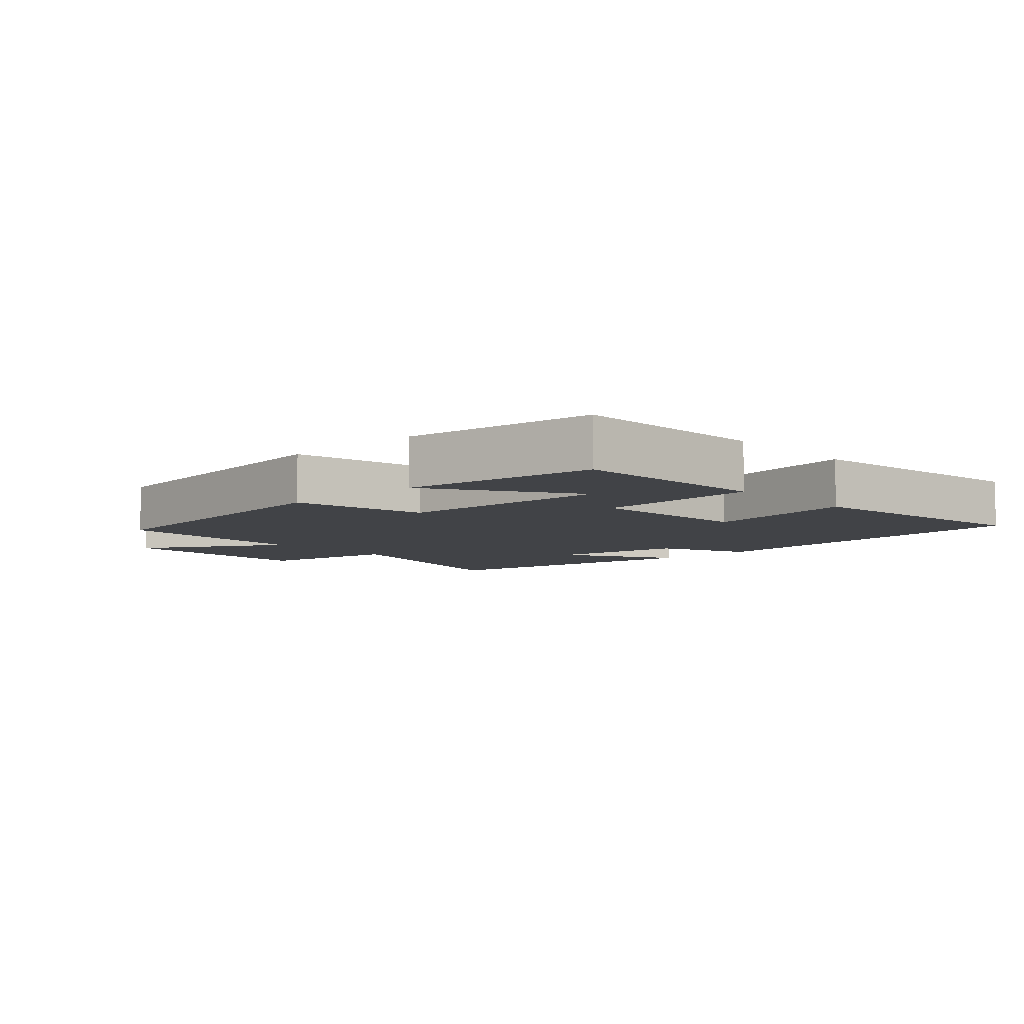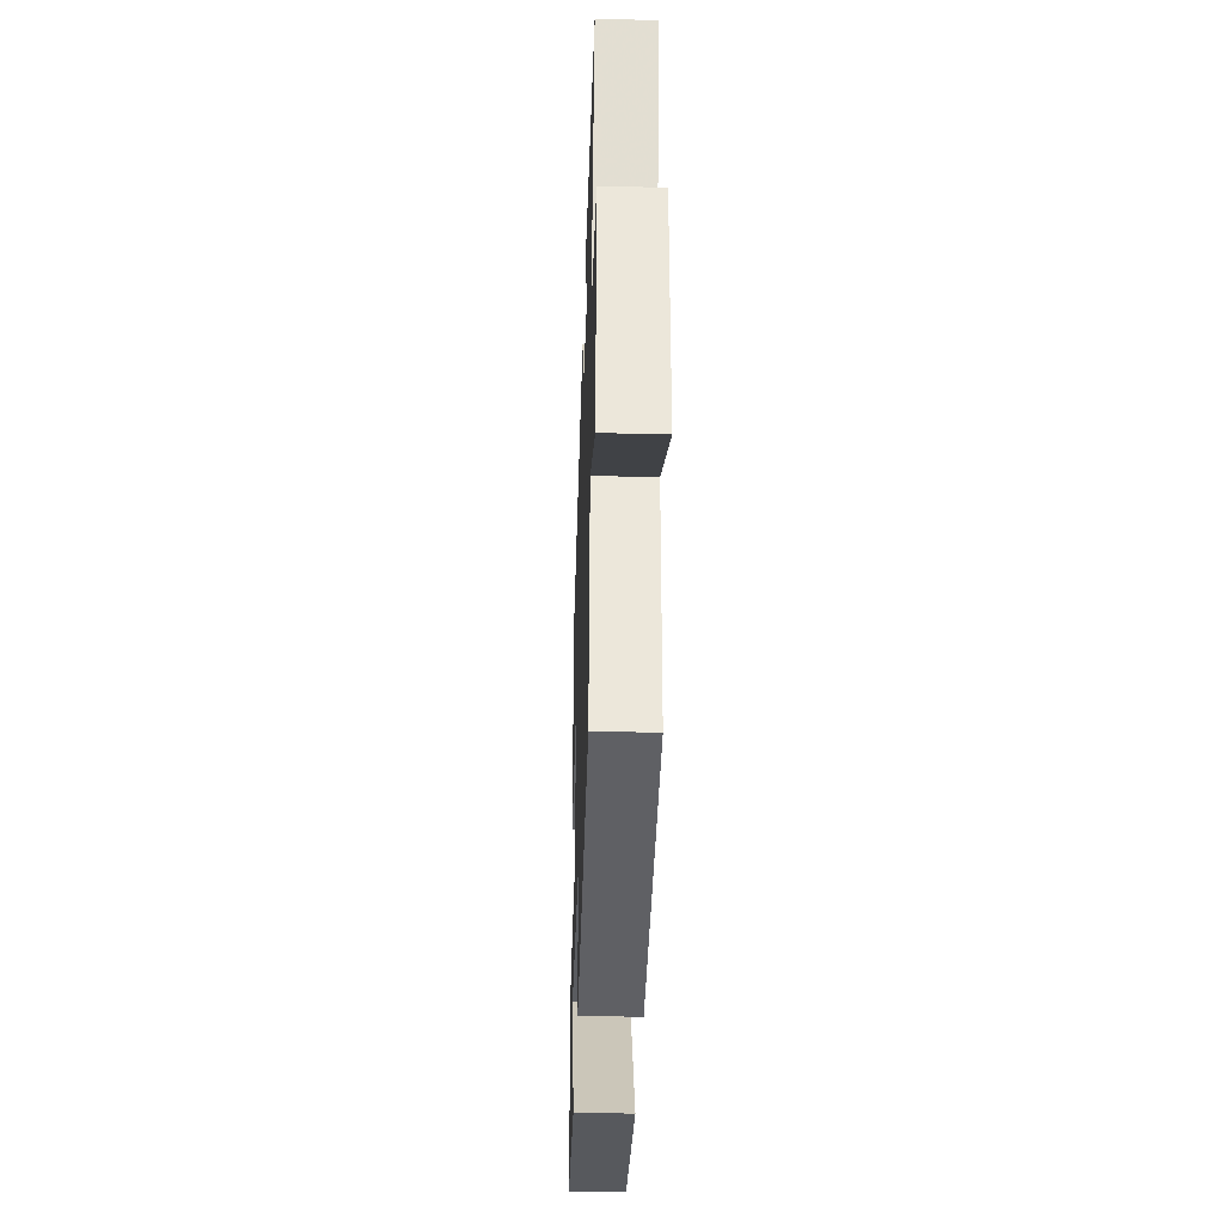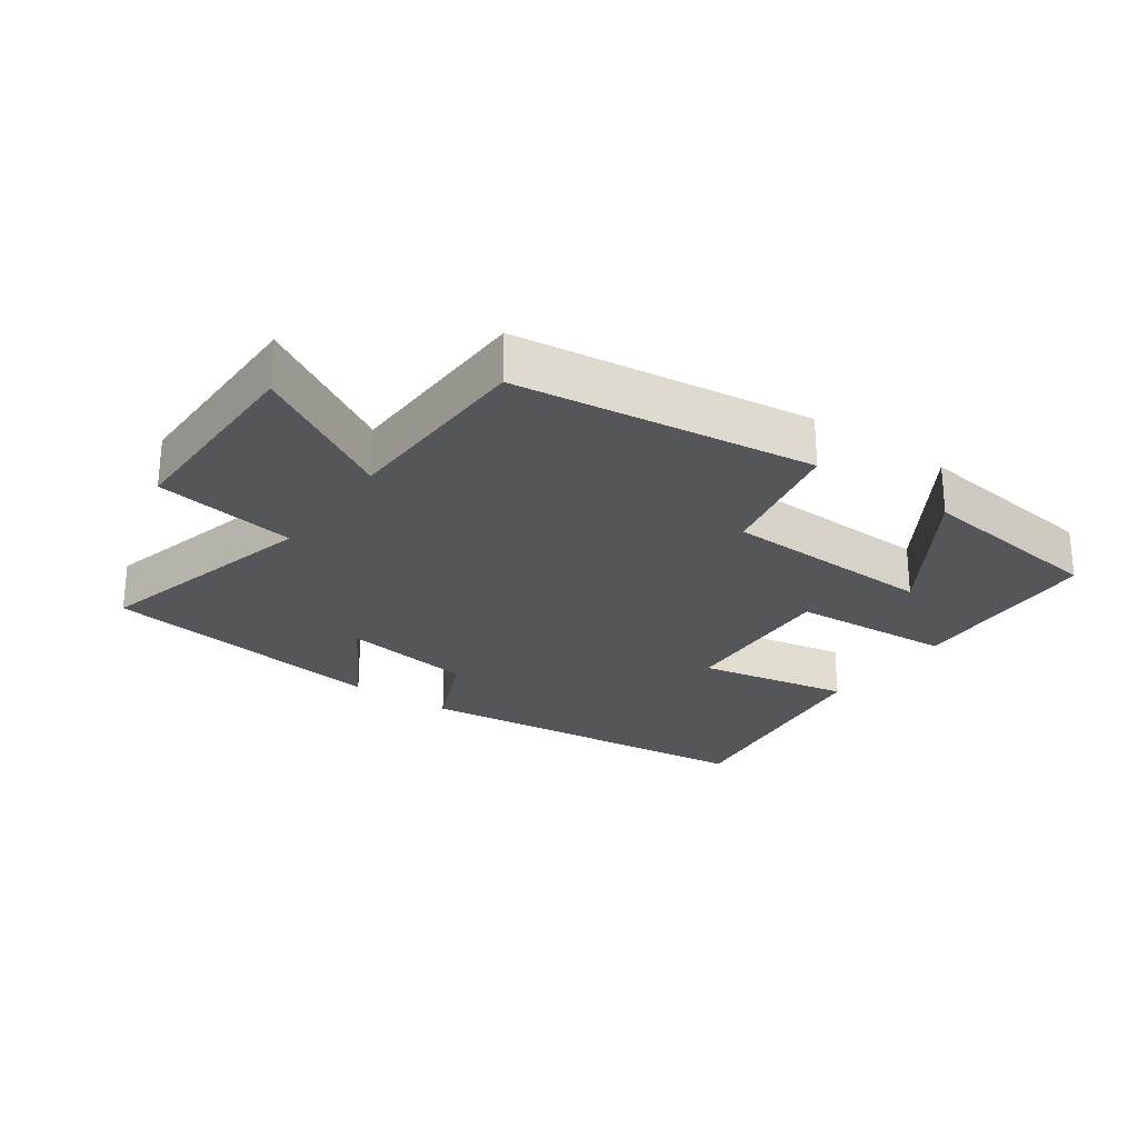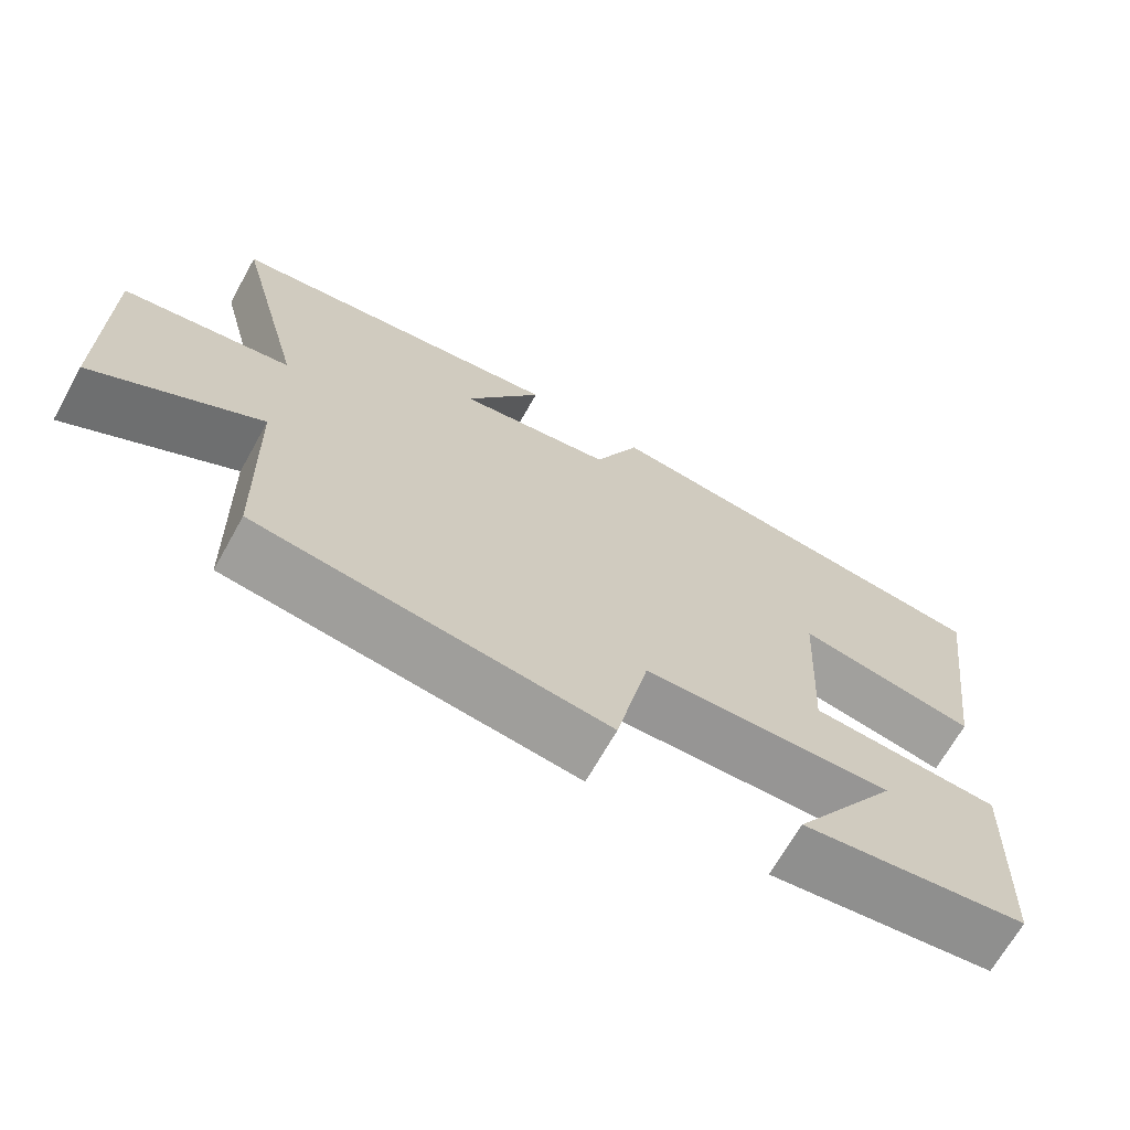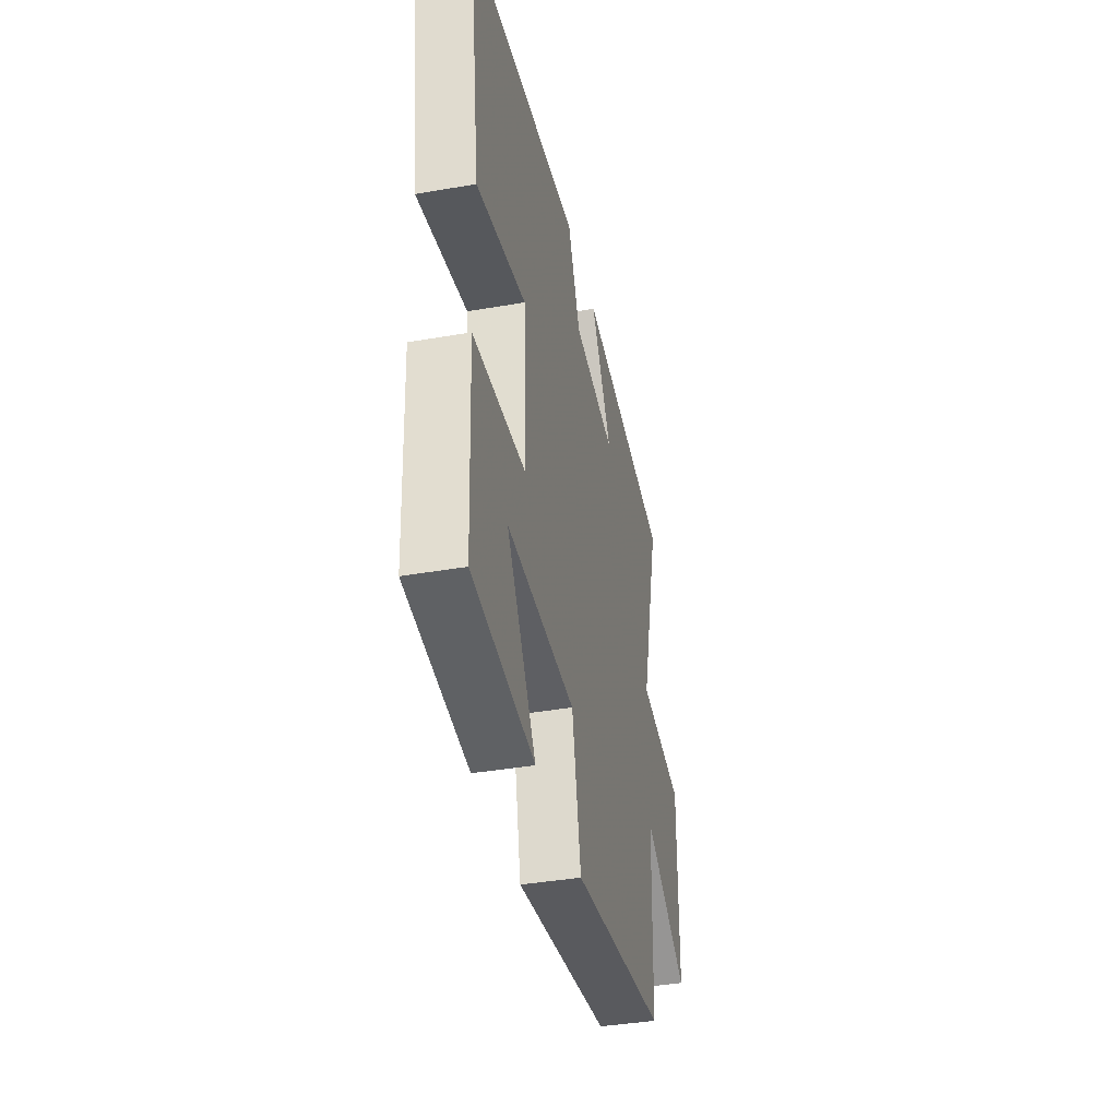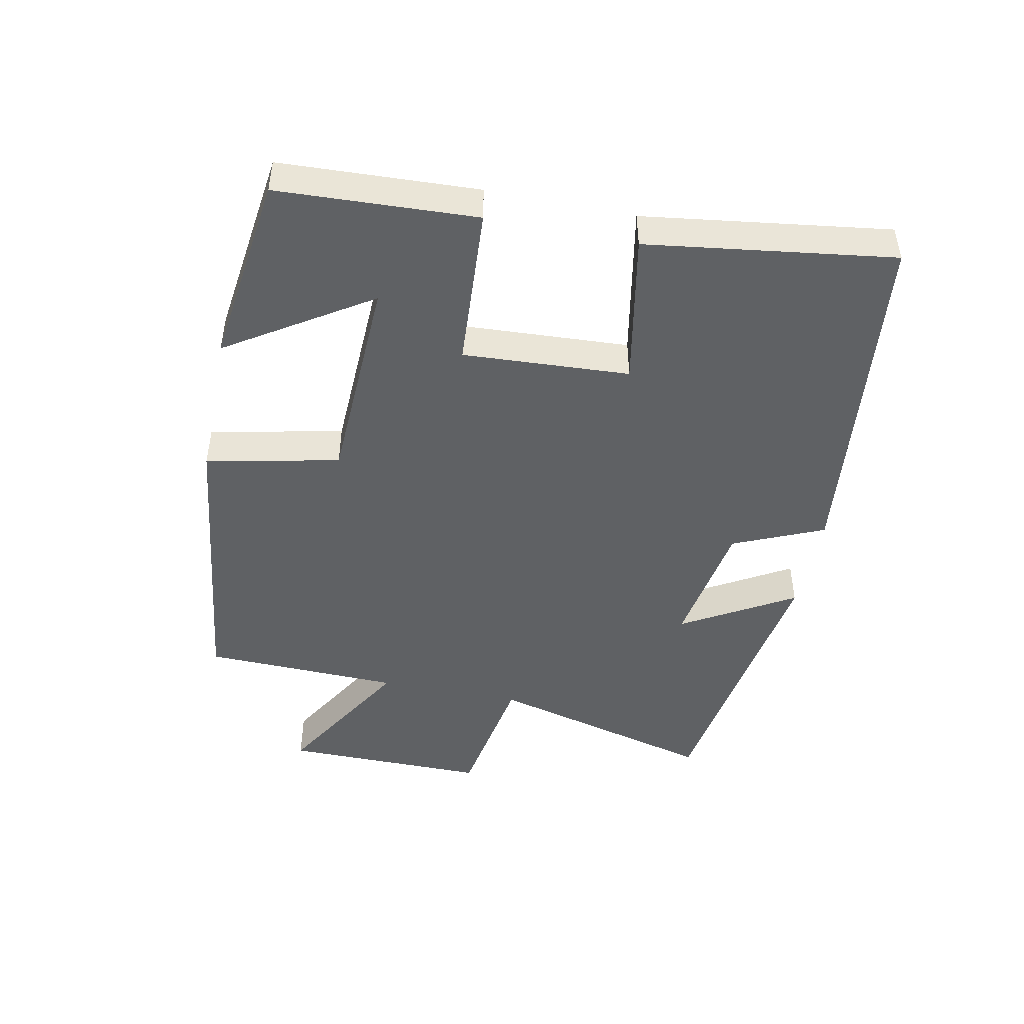
<metadata>
{"format":"obj","ext":"obj","renderer":"f3d","projection":"perspective","resolution":1024,"background":"white","views":[{"elev":-7.0,"azim":-137.1,"up":"+Y"},{"elev":-36.5,"azim":88.2,"up":"+Z"},{"elev":-25.7,"azim":144.9,"up":"+Y"},{"elev":-68.4,"azim":150.7,"up":"+Z"},{"elev":-38.8,"azim":-77.6,"up":"+Z"},{"elev":-46.7,"azim":-101.5,"up":"+Y"}]}
</metadata>
<code>
v -0.552 0.07 0.441
v -0.012 0.07 0.5
v 0.048 0.07 0.362
v 0.25 0.07 0.33
v 0.15 0.07 0.5
v 0.592 0.07 0.434
v 0.5 0.07 0.084
v 0.717 0.07 0.048
v 0.715 0.07 -0.266
v 0.5 0.07 -0.14
v 0.491 0.07 -0.442
v 0.038 0.07 -0.5
v -0.005 0.07 -0.296
v -0.331 0.07 -0.284
v -0.192 0.07 -0.5
v -0.486 0.07 -0.462
v -0.5 0.07 -0.16
v -0.252 0.07 -0.144
v -0.266 0.07 0.11
v -0.5 0.07 0.066
v -0.552 0 0.441
v -0.012 0 0.5
v 0.048 0 0.362
v 0.25 0 0.33
v 0.15 0 0.5
v 0.592 0 0.434
v 0.5 0 0.084
v 0.717 0 0.048
v 0.715 0 -0.266
v 0.5 0 -0.14
v 0.491 0 -0.442
v 0.038 0 -0.5
v -0.005 0 -0.296
v -0.331 0 -0.284
v -0.192 0 -0.5
v -0.486 0 -0.462
v -0.5 0 -0.16
v -0.252 0 -0.144
v -0.266 0 0.11
v -0.5 0 0.066
f 19 20 1 2
f 18 19 2 3
f 16 17 18
f 14 15 16
f 14 16 18
f 13 14 18 3
f 10 11 12 13
f 7 8 9 10
f 7 10 13 3
f 4 5 6 7
f 3 4 7
f 22 21 40 39
f 23 22 39 38
f 38 37 36
f 36 35 34
f 38 36 34
f 23 38 34 33
f 33 32 31 30
f 30 29 28 27
f 23 33 30 27
f 27 26 25 24
f 27 24 23
f 1 21 22 2
f 2 22 23 3
f 3 23 24 4
f 4 24 25 5
f 5 25 26 6
f 6 26 27 7
f 7 27 28 8
f 8 28 29 9
f 9 29 30 10
f 10 30 31 11
f 11 31 32 12
f 12 32 33 13
f 13 33 34 14
f 14 34 35 15
f 15 35 36 16
f 16 36 37 17
f 17 37 38 18
f 18 38 39 19
f 19 39 40 20
f 20 40 21 1

</code>
